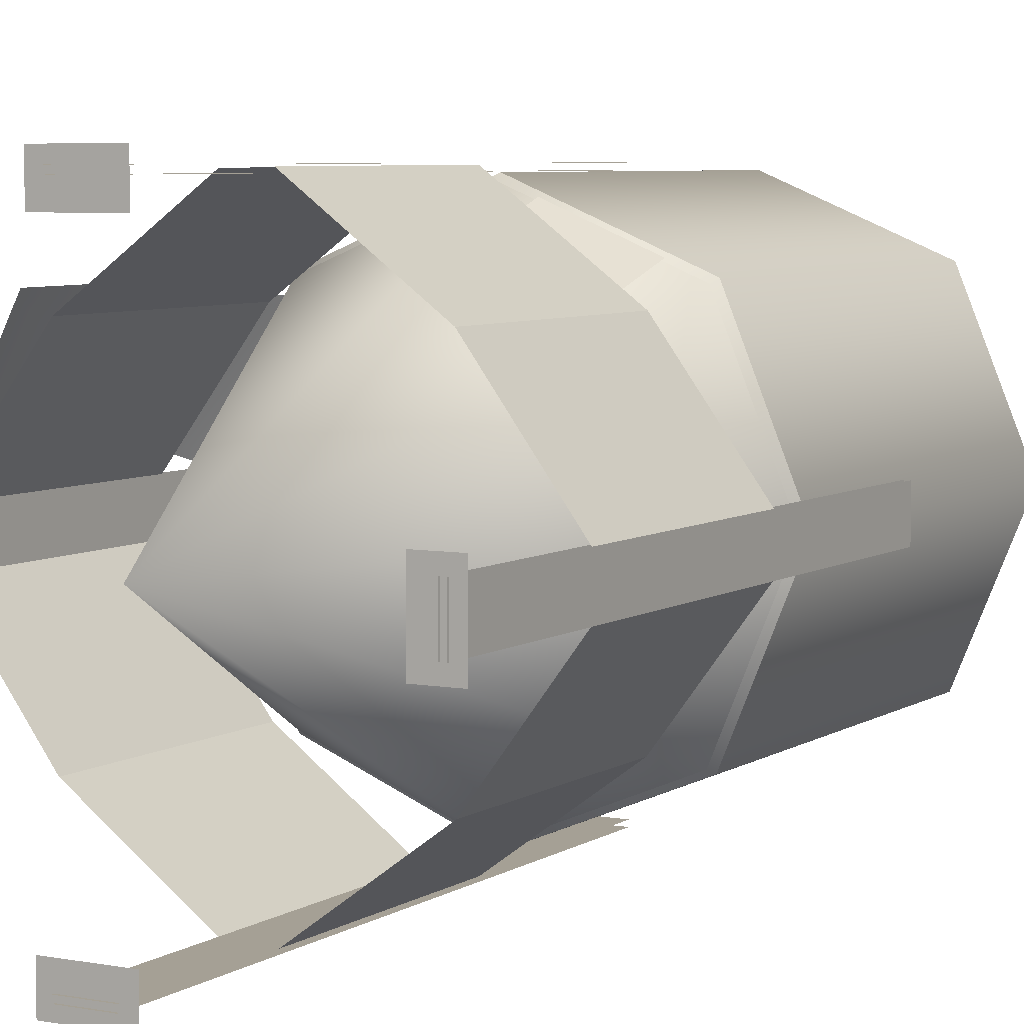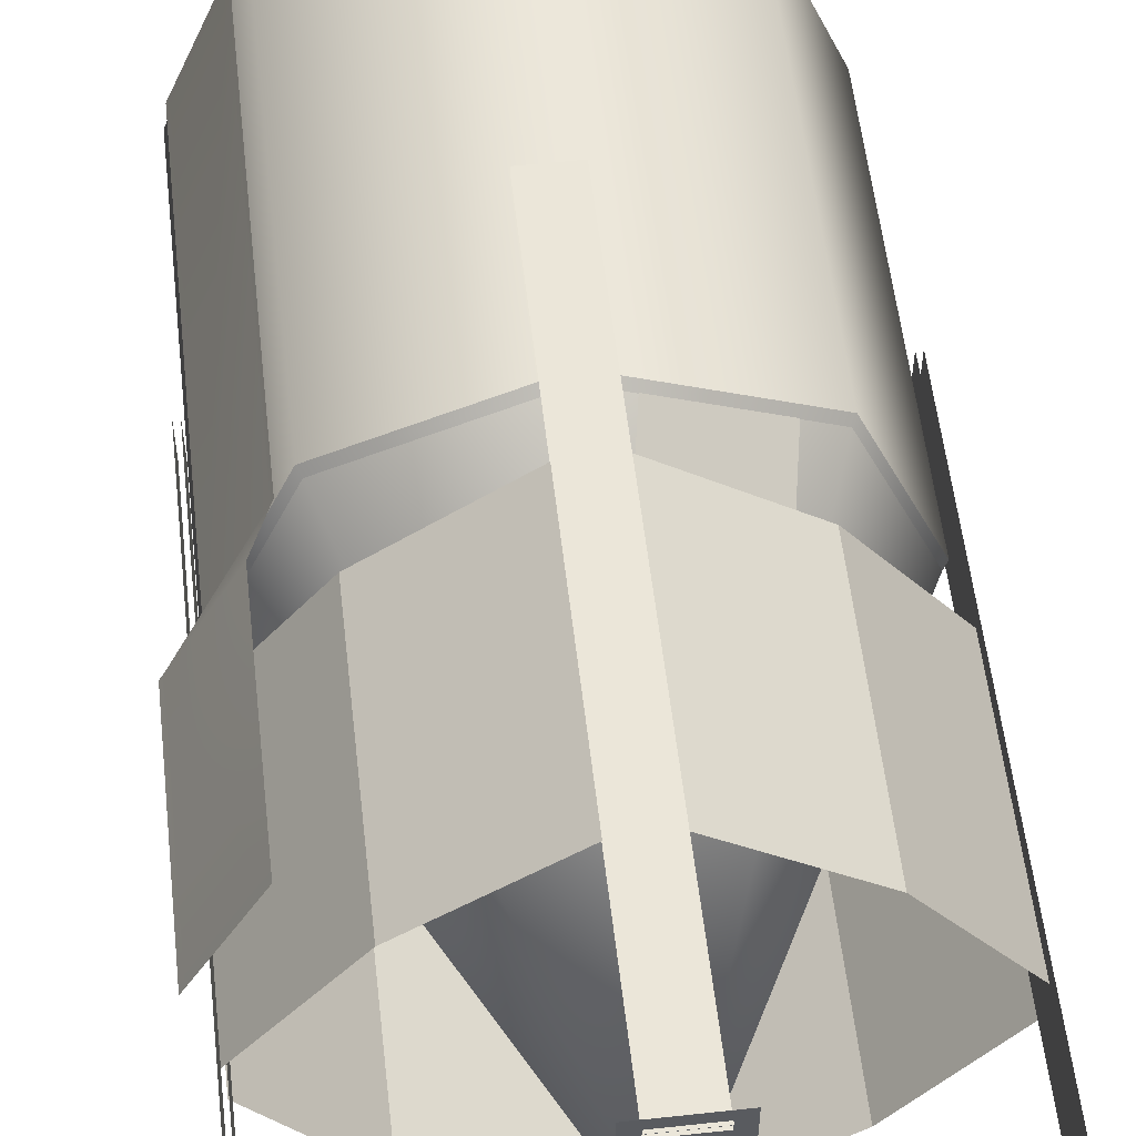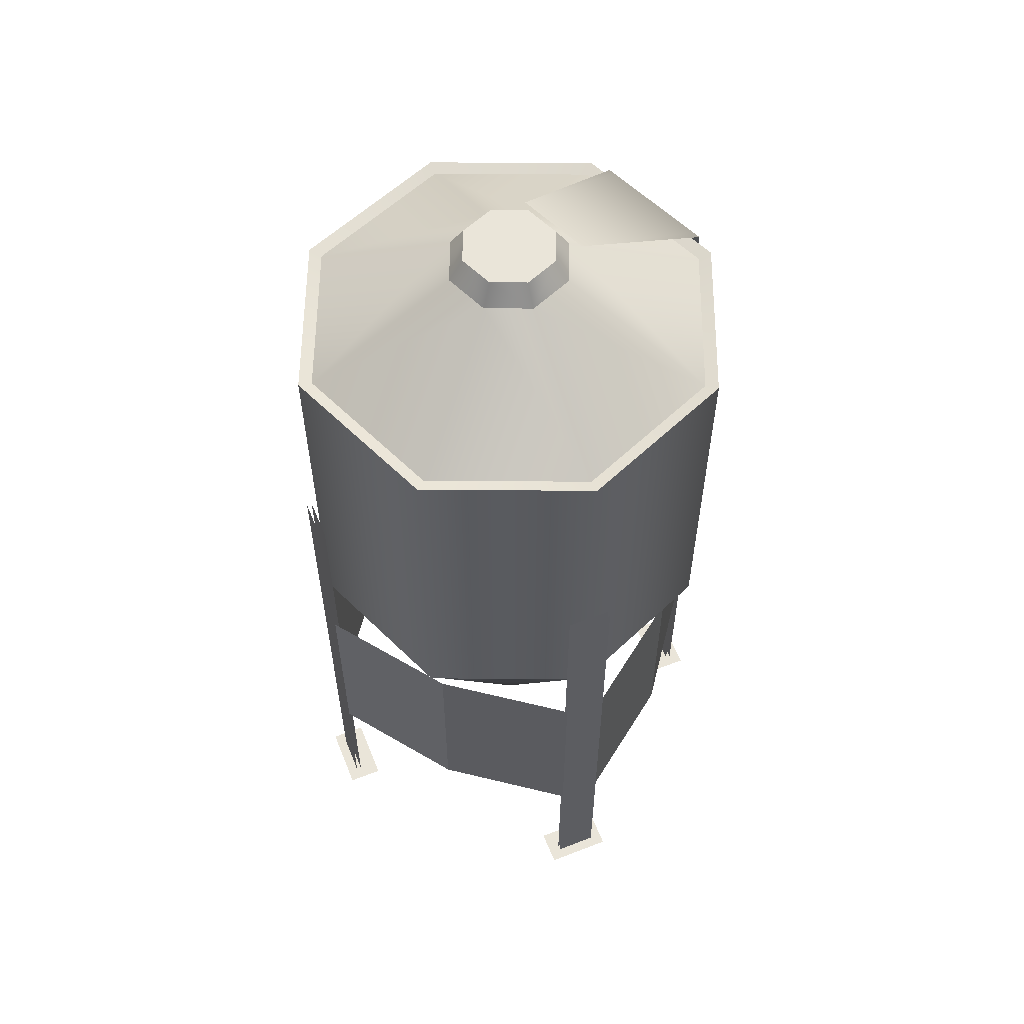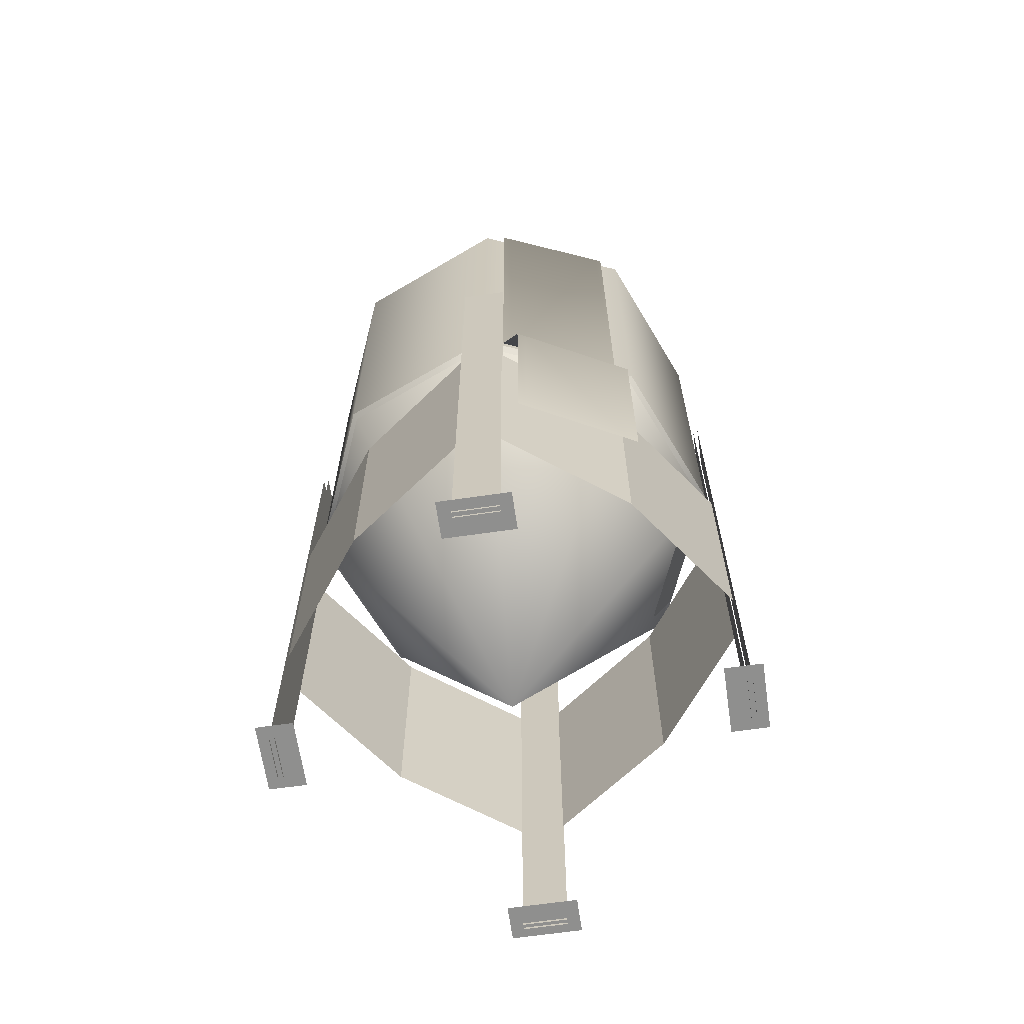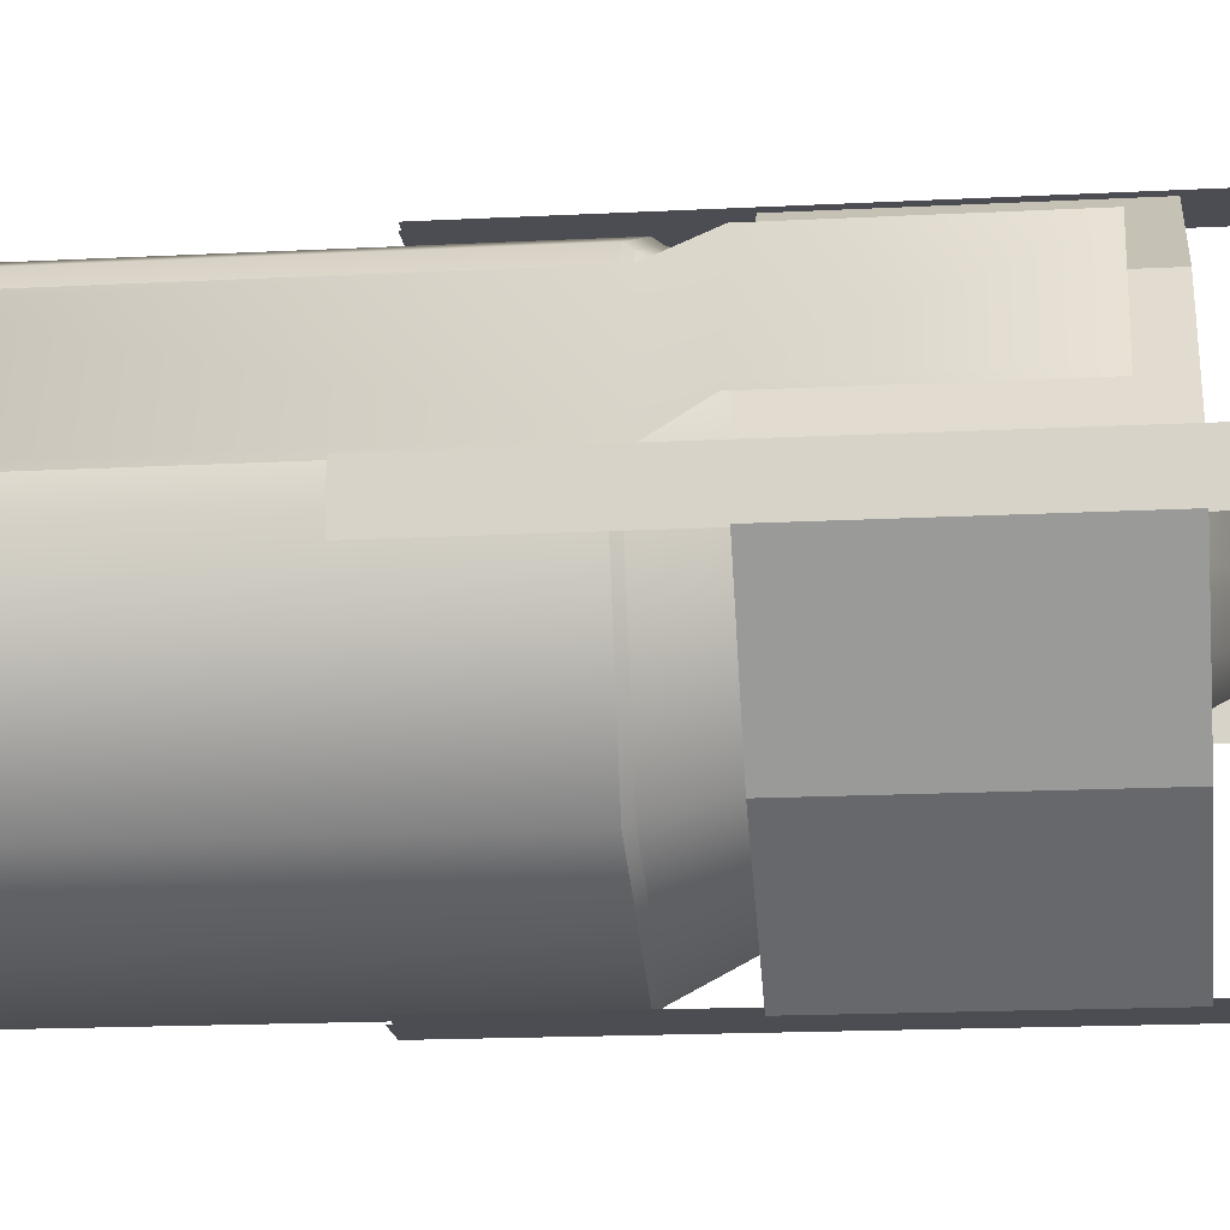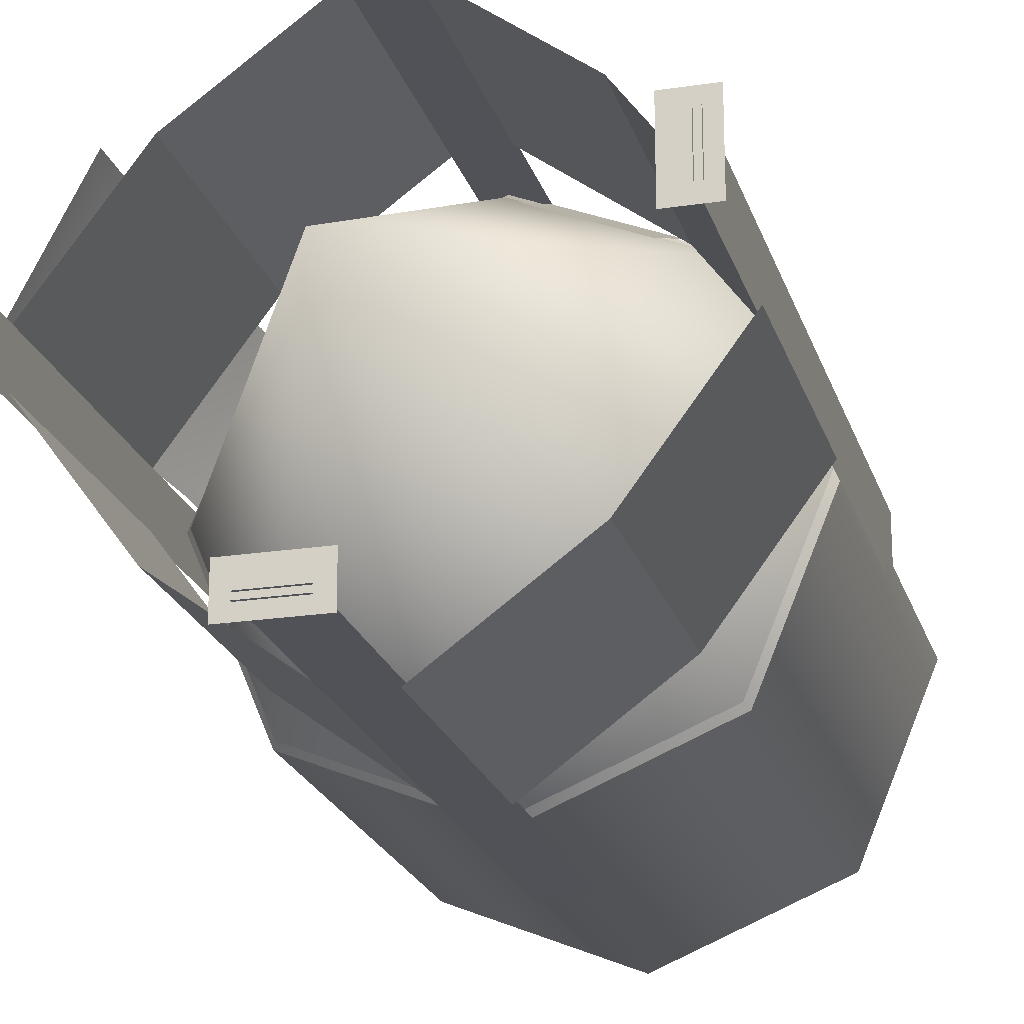
<metadata>
{"format":"obj","ext":"obj","renderer":"f3d","projection":"perspective","resolution":1024,"background":"white","views":[{"elev":5.9,"azim":29.4,"up":"+Z"},{"elev":56.0,"azim":-6.5,"up":"+Z"},{"elev":57.9,"azim":158.0,"up":"+Y"},{"elev":-65.2,"azim":-81.7,"up":"+Y"},{"elev":-16.4,"azim":-83.8,"up":"+Z"},{"elev":-21.5,"azim":15.2,"up":"+Z"}]}
</metadata>
<code>
o Cube.001
v 1.046 3.037 1.046
v 0 0.2555 -0
v -1.046 3.037 -1.046
v 1.479 3.037 0
v 1.046 3.037 -1.046
v -1.479 3.037 -0
v 0 3.037 1.479
v 0 3.037 -1.479
v -1.046 3.037 1.046
v 0.2916 6.201 -0.2916
v 1.046 5.617 -1.046
v 1.046 5.617 1.046
v -1.046 5.617 -1.046
v -1.046 5.617 1.046
v 0 5.617 1.479
v 0 5.617 -1.479
v 1.479 5.617 0
v -1.479 5.617 -0
v 0.2254 6.354 -0.2254
v 0.2916 6.201 0.2916
v -0.2916 6.201 -0.2916
v -0.2916 6.201 0.2916
v 0 6.201 0.4124
v 0 6.201 -0.4124
v 0.4124 6.201 0
v -0.4124 6.201 -0
v 0.2254 6.354 0.2254
v -0.2254 6.354 -0.2254
v -0.2254 6.354 0.2254
v 0 6.354 0.3188
v 0 6.354 -0.3188
v 0.3188 6.354 0
v -0.3188 6.354 -0
v 0 6.354 0
v -1.135 2.98 0.9301
v -1.461 2.98 0.1442
v -1.132 5.634 0.9287
v -1.457 5.634 0.1428
v -0.2712 6.234 0.3915
v -0.4687 6.234 -0.08525
v -1.254 2.65 1.018
v -1.636 2.65 0.2754
v -1.254 1.306 1.018
v -1.636 1.306 0.2754
v -1.153 2.98 0.8883
v -1.149 5.634 0.8868
v -0.2818 6.234 0.3661
v -1.274 2.65 0.9784
v -1.274 1.306 0.9784
v -1.438 2.98 0.1987
v -1.435 5.634 0.1972
v -0.455 6.234 -0.05221
v -1.61 2.65 0.3269
v -1.61 1.306 0.3269
v -0.146 -0.01355 1.52
v -0.146 3.971 1.52
v 0.146 -0.01355 1.52
v 0.146 3.971 1.52
v -0.2296 0.002053 1.594
v -0.2296 0.002053 1.35
v 0.2296 0.002053 1.594
v 0.2296 0.002053 1.35
v -1.523 -0.01355 0.1455
v -1.523 3.971 0.1455
v -1.523 -0.01355 -0.1465
v -1.523 3.971 -0.1465
v -1.354 0.002053 0.2291
v -1.598 0.002053 0.2291
v -1.354 0.002053 -0.2301
v -1.598 0.002053 -0.2301
v 1.523 -0.01355 0.1455
v 1.523 3.971 0.1455
v 1.523 -0.01355 -0.1465
v 1.523 3.971 -0.1465
v 1.354 0.002053 0.2291
v 1.598 0.002053 0.2291
v 1.354 0.002053 -0.2301
v 1.598 0.002053 -0.2301
v -0.146 -0.01355 -1.52
v -0.146 3.971 -1.52
v 0.146 -0.01355 -1.52
v 0.146 3.971 -1.52
v -0.2296 0.002053 -1.594
v -0.2296 0.002053 -1.35
v 0.2296 0.002053 -1.594
v 0.2296 0.002053 -1.35
v -0.146 3.971 -1.484
v 0.146 3.971 -1.484
v 0.146 -0.01355 -1.484
v -0.146 -0.01355 -1.484
v 1.488 3.971 -0.1465
v 1.488 3.971 0.1455
v 1.488 -0.01355 0.1455
v 1.488 -0.01355 -0.1465
v -1.488 3.971 -0.1465
v -1.488 3.971 0.1455
v -1.488 -0.01355 0.1455
v -1.488 -0.01355 -0.1465
v -0.146 3.971 1.484
v 0.146 3.971 1.484
v 0.146 -0.01355 1.484
v -0.146 -0.01355 1.484
v -0.124 1.074 1.505
v -0.124 2.63 1.505
v -1.512 2.63 0.1283
v -1.512 1.074 0.1283
v -0.9226 2.63 0.92
v -0.9226 1.074 0.92
v 1.505 1.074 0.124
v 1.505 2.63 0.124
v 0.1283 2.63 1.512
v 0.1283 1.074 1.512
v 0.92 2.63 0.9226
v 0.92 1.074 0.9226
v 0.124 1.074 -1.505
v 0.124 2.63 -1.505
v 1.512 2.63 -0.1283
v 1.512 1.074 -0.1283
v 0.9226 2.63 -0.92
v 0.9226 1.074 -0.92
v -1.505 1.074 -0.124
v -1.505 2.63 -0.124
v -0.1283 2.63 -1.512
v -0.1283 1.074 -1.512
v -0.92 2.63 -0.9226
v -0.92 1.074 -0.9226
v -1.445 2.991 -0
v -1.022 2.991 1.022
v 1.022 2.991 -1.022
v 0 2.991 -1.445
v 0 2.991 1.445
v 1.445 2.991 0
v -1.022 2.991 -1.022
v 1.022 2.991 1.022
v 0.7551 2.612 0.9693
v 0.1515 2.612 1.219
v 0.2164 2.98 1.376
v 0.82 2.98 1.126
v 0.8133 2.942 1.11
v 0.7867 2.791 1.046
v 0.1831 2.791 1.296
v 0.2097 2.942 1.36
v 0 5.594 -1.389
v -0.9822 5.594 -0.9822
v 1.389 5.594 0
v 0.9822 5.594 -0.9822
v -1.389 5.594 -0
v 0.9822 5.594 0.9822
v -0.9822 5.594 0.9822
v 0 5.594 1.389
f 59 62 60
f 86 83 84
f 67 70 68
f 92 94 93
f 98 96 97
f 88 90 89
f 102 100 101
f 64 65 63
f 79 82 81
f 78 75 76
f 58 55 57
f 73 72 71
f 105 108 107
f 107 103 104
f 111 114 113
f 113 109 110
f 117 120 119
f 119 115 116
f 123 126 125
f 125 121 122
f 59 61 62
f 86 85 83
f 67 69 70
f 92 91 94
f 98 95 96
f 88 87 90
f 102 99 100
f 64 66 65
f 79 80 82
f 78 77 75
f 58 56 55
f 73 74 72
f 105 106 108
f 107 108 103
f 111 112 114
f 113 114 109
f 117 118 120
f 119 120 115
f 123 124 126
f 125 126 121
f 5 17 4
f 2 131 128
f 2 132 134
f 2 130 129
f 2 127 133
f 2 133 130
f 2 134 131
f 7 14 9
f 9 18 6
f 2 128 127
f 2 129 132
f 8 11 5
f 145 20 148
f 144 26 21
f 144 24 143
f 145 10 25
f 6 13 3
f 3 16 8
f 4 12 1
f 1 15 7
f 10 32 25
f 23 29 22
f 24 19 10
f 23 27 30
f 147 22 26
f 148 23 150
f 143 10 146
f 150 22 149
f 34 29 30
f 34 27 32
f 19 34 32
f 28 34 31
f 24 28 31
f 26 28 21
f 25 27 20
f 22 33 26
f 35 46 45
f 46 39 47
f 50 42 53
f 42 54 53
f 48 43 41
f 35 48 41
f 51 47 52
f 50 46 51
f 50 38 36
f 51 40 38
f 53 49 48
f 45 53 48
f 129 4 132
f 131 9 128
f 128 6 127
f 130 5 129
f 127 3 133
f 130 3 8
f 132 1 134
f 134 7 131
f 140 136 135
f 142 140 139
f 138 142 139
f 14 150 149
f 11 143 146
f 12 150 15
f 14 147 18
f 11 145 17
f 16 144 143
f 13 147 144
f 12 145 148
f 5 11 17
f 7 15 14
f 9 14 18
f 8 16 11
f 145 25 20
f 144 147 26
f 144 21 24
f 145 146 10
f 6 18 13
f 3 13 16
f 4 17 12
f 1 12 15
f 10 19 32
f 23 30 29
f 24 31 19
f 23 20 27
f 147 149 22
f 148 20 23
f 143 24 10
f 150 23 22
f 34 33 29
f 34 30 27
f 19 31 34
f 28 33 34
f 24 21 28
f 26 33 28
f 25 32 27
f 22 29 33
f 35 37 46
f 46 37 39
f 50 36 42
f 42 44 54
f 48 49 43
f 35 45 48
f 51 46 47
f 50 45 46
f 50 51 38
f 51 52 40
f 53 54 49
f 45 50 53
f 129 5 4
f 131 7 9
f 128 9 6
f 130 8 5
f 127 6 3
f 130 133 3
f 132 4 1
f 134 1 7
f 140 141 136
f 142 141 140
f 138 137 142
f 14 15 150
f 11 16 143
f 12 148 150
f 14 149 147
f 11 146 145
f 16 13 144
f 13 18 147
f 12 17 145

</code>
